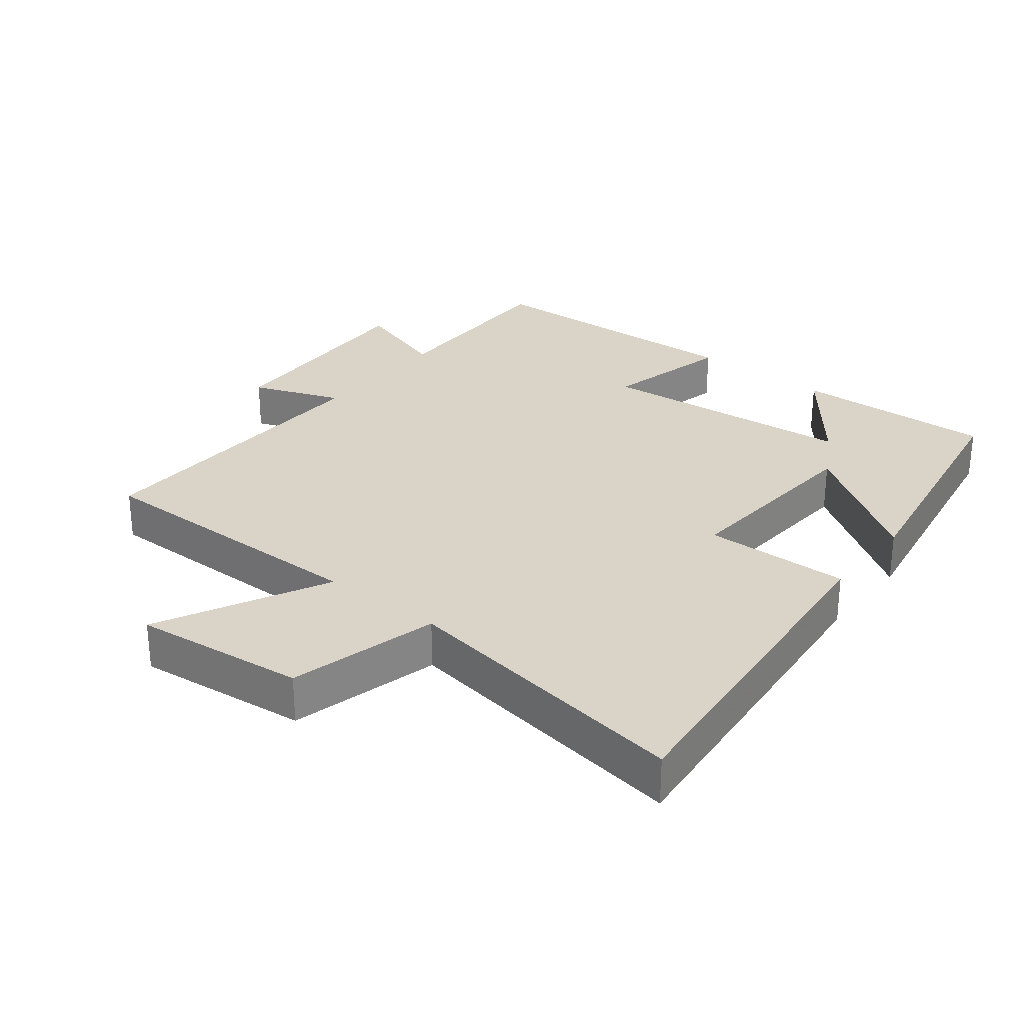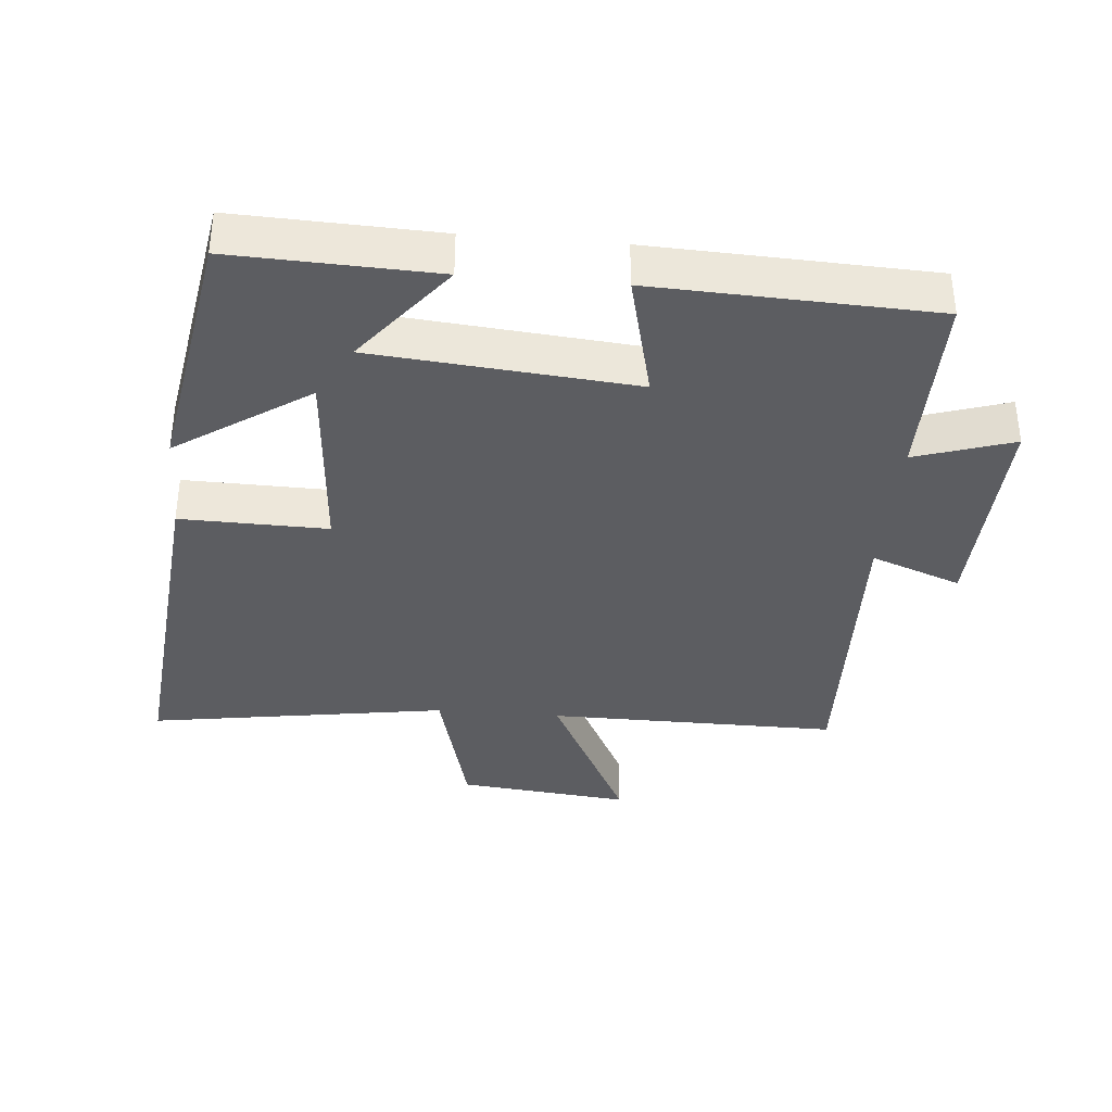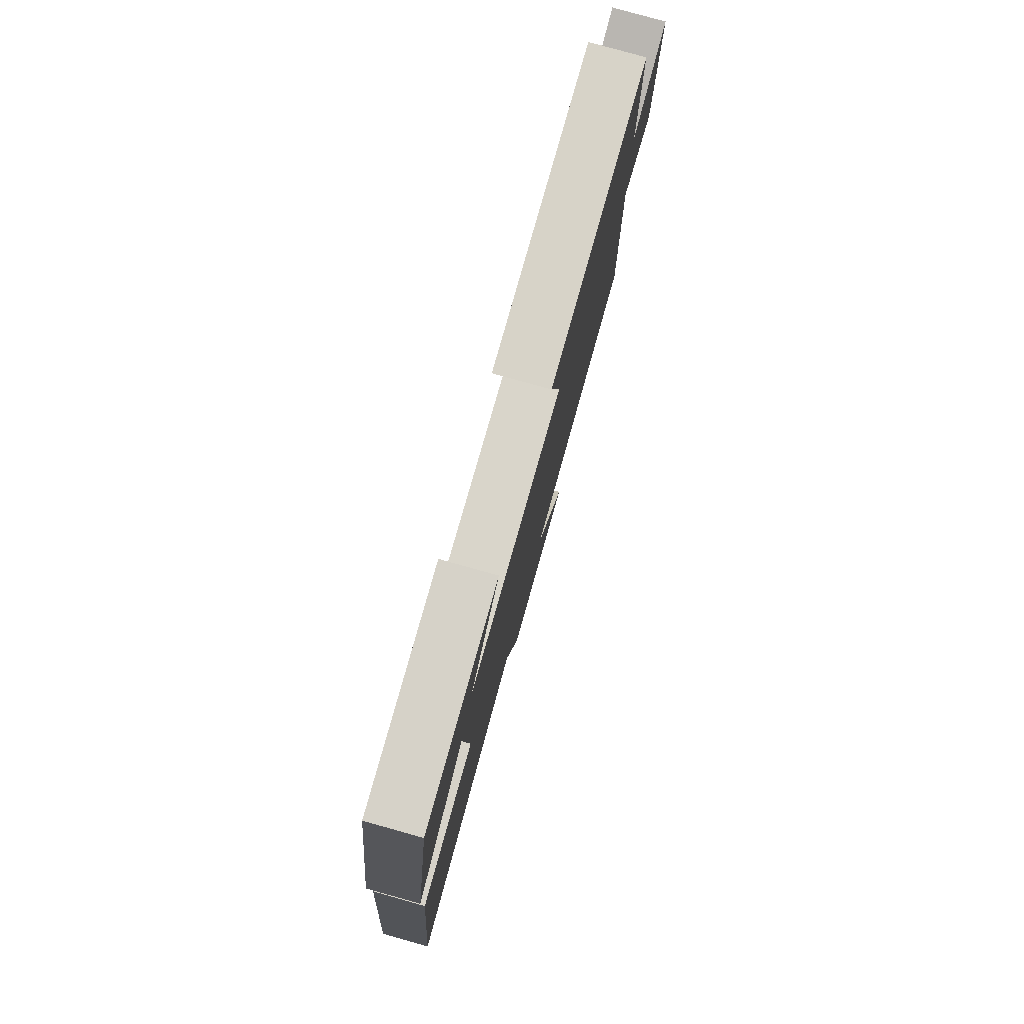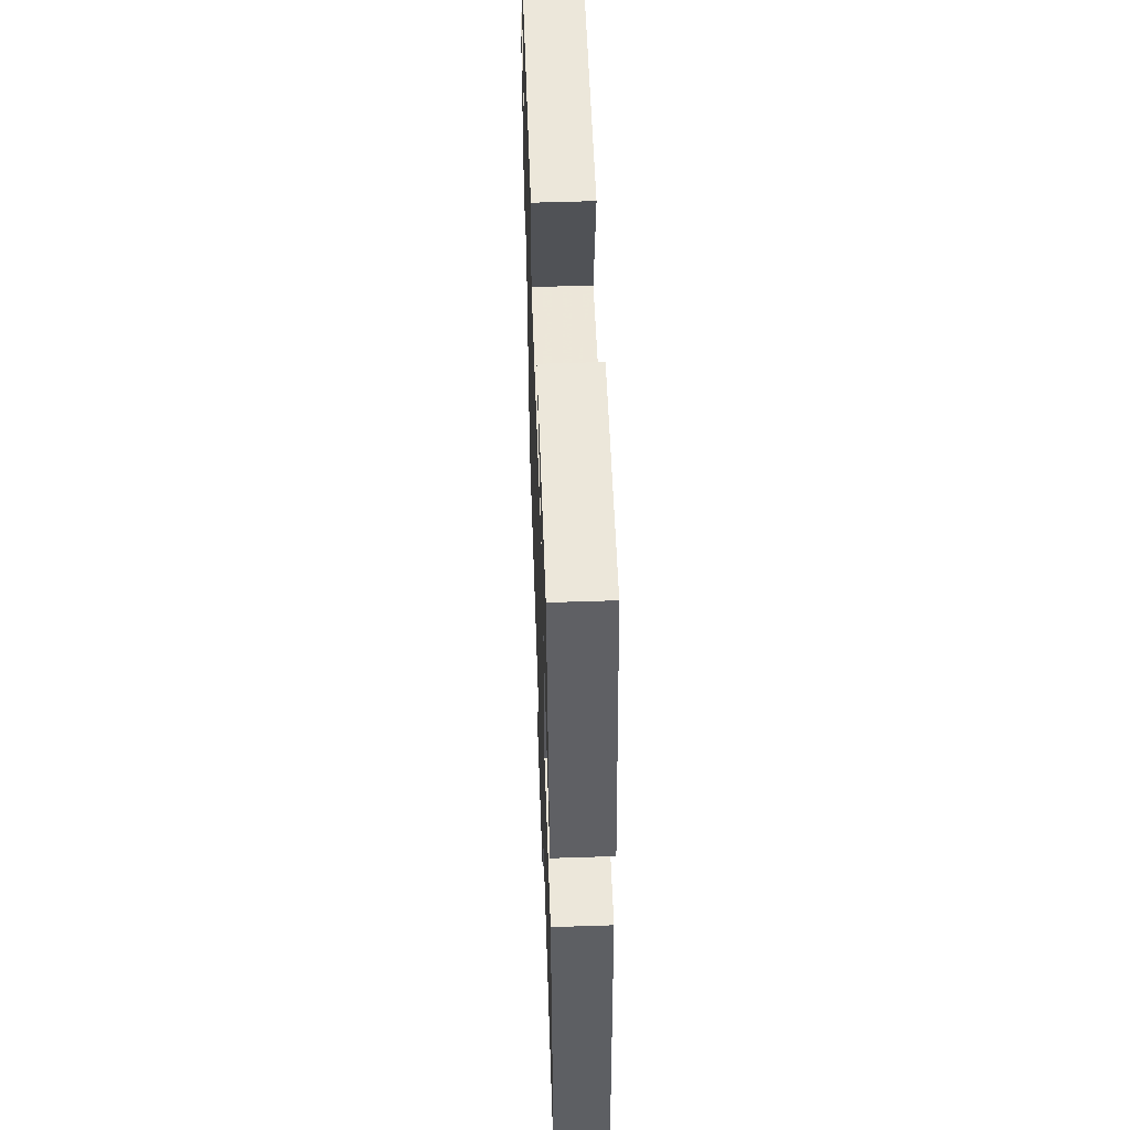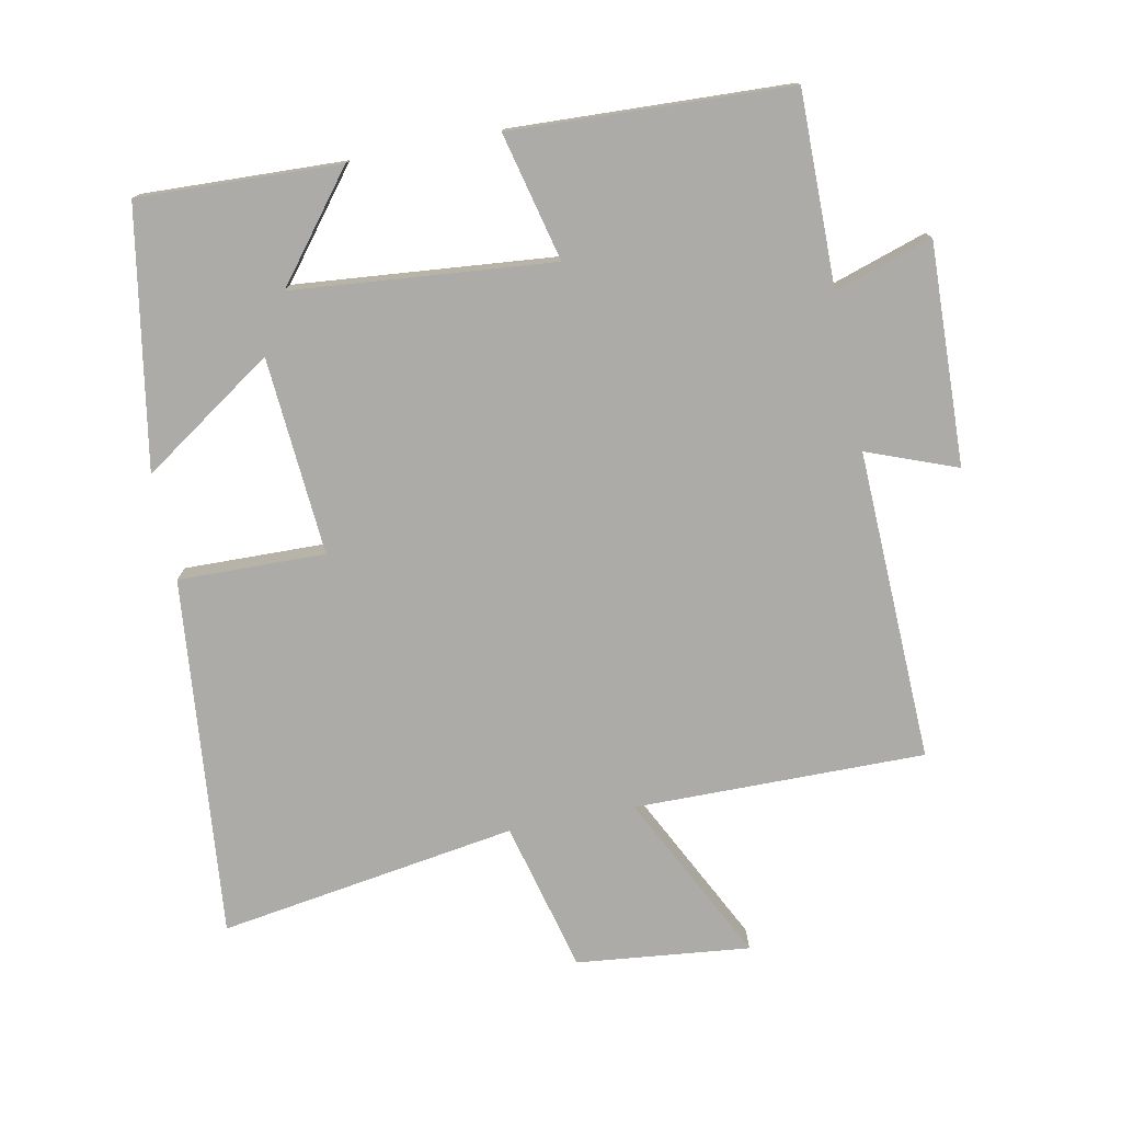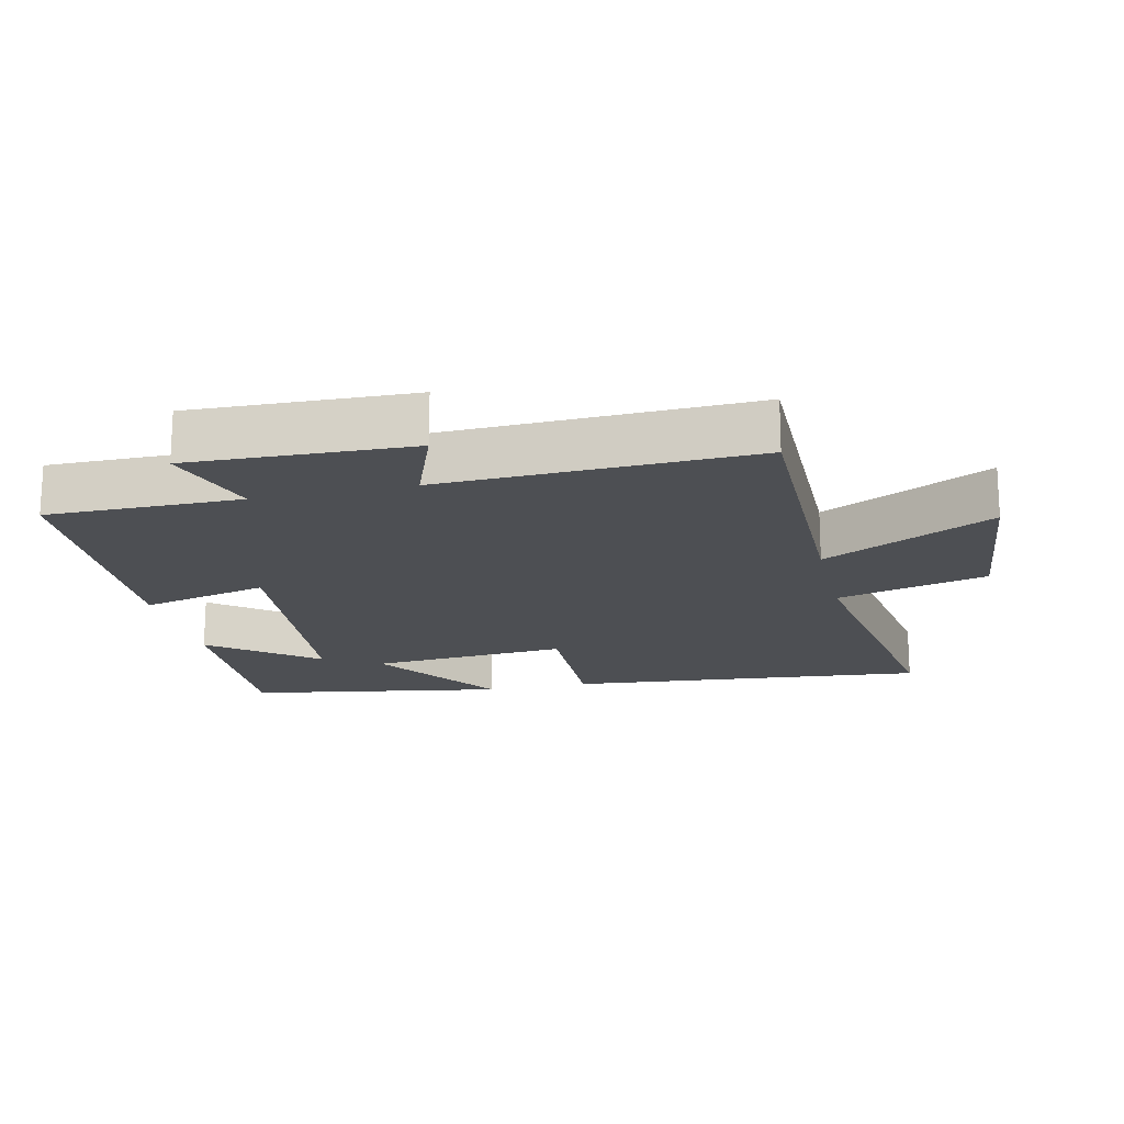
<metadata>
{"format":"obj","ext":"obj","renderer":"f3d","projection":"perspective","resolution":1024,"background":"white","views":[{"elev":28.8,"azim":-141.7,"up":"+Y"},{"elev":-36.4,"azim":-4.9,"up":"+Y"},{"elev":79.9,"azim":-74.4,"up":"+Z"},{"elev":55.3,"azim":-92.0,"up":"+Z"},{"elev":-76.4,"azim":11.3,"up":"+Y"},{"elev":-18.0,"azim":103.0,"up":"+Y"}]}
</metadata>
<code>
v -0.553 0.07 -0.569
v -0.5 0.07 -0.031
v -0.281 0.07 -0.036
v -0.303 0.07 0.26
v -0.5 0.07 0.127
v -0.434 0.07 0.512
v -0.133 0.07 0.5
v -0.255 0.07 0.345
v 0.133 0.07 0.309
v 0.087 0.07 0.5
v 0.502 0.07 0.482
v 0.5 0.07 0.193
v 0.646 0.07 0.24
v 0.634 0.07 -0.09
v 0.5 0.07 -0.039
v 0.515 0.07 -0.504
v 0.081 0.07 -0.5
v 0.208 0.07 -0.753
v -0.05 0.07 -0.725
v -0.107 0.07 -0.5
v -0.553 0 -0.569
v -0.5 0 -0.031
v -0.281 0 -0.036
v -0.303 0 0.26
v -0.5 0 0.127
v -0.434 0 0.512
v -0.133 0 0.5
v -0.255 0 0.345
v 0.133 0 0.309
v 0.087 0 0.5
v 0.502 0 0.482
v 0.5 0 0.193
v 0.646 0 0.24
v 0.634 0 -0.09
v 0.5 0 -0.039
v 0.515 0 -0.504
v 0.081 0 -0.5
v 0.208 0 -0.753
v -0.05 0 -0.725
v -0.107 0 -0.5
f 17 18 19 20
f 15 16 17
f 15 17 20
f 12 13 14 15
f 12 15 20 1
f 9 10 11 12
f 8 9 12
f 5 6 7 8
f 4 5 8
f 3 4 8 12
f 1 2 3
f 1 3 12
f 40 39 38 37
f 37 36 35
f 40 37 35
f 35 34 33 32
f 21 40 35 32
f 32 31 30 29
f 32 29 28
f 28 27 26 25
f 28 25 24
f 32 28 24 23
f 23 22 21
f 32 23 21
f 1 21 22 2
f 2 22 23 3
f 3 23 24 4
f 4 24 25 5
f 5 25 26 6
f 6 26 27 7
f 7 27 28 8
f 8 28 29 9
f 9 29 30 10
f 10 30 31 11
f 11 31 32 12
f 12 32 33 13
f 13 33 34 14
f 14 34 35 15
f 15 35 36 16
f 16 36 37 17
f 17 37 38 18
f 18 38 39 19
f 19 39 40 20
f 20 40 21 1

</code>
